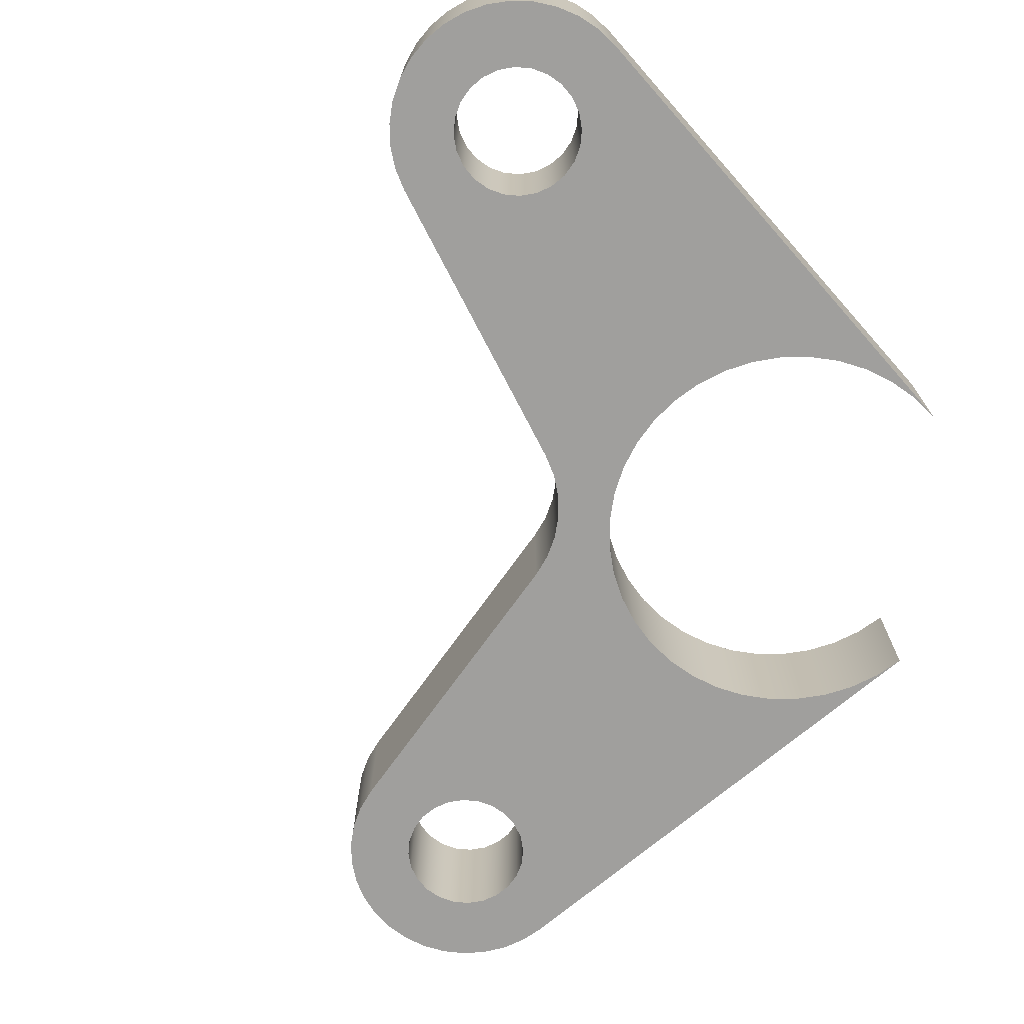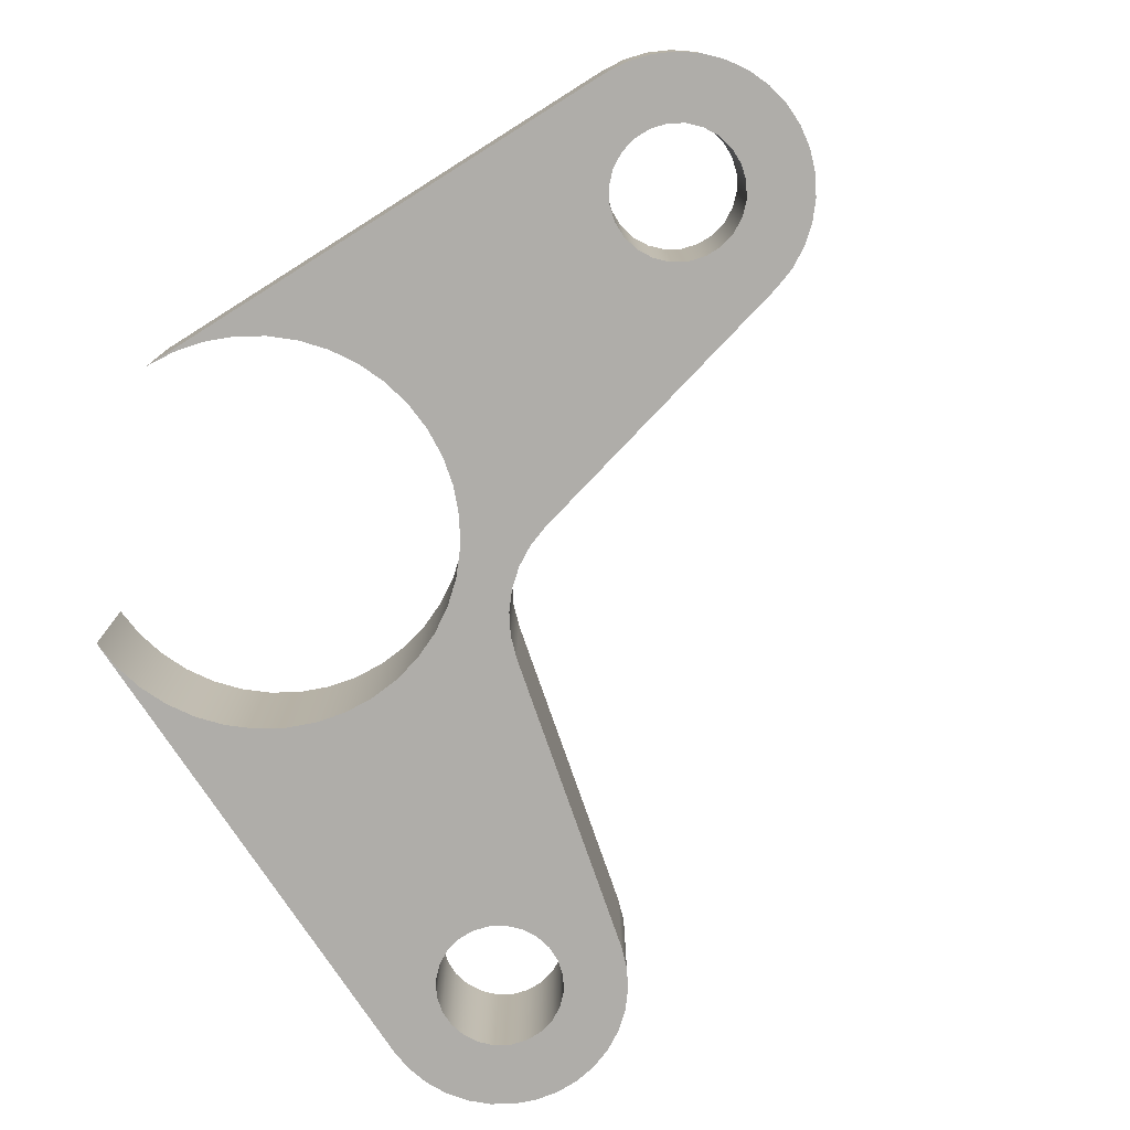
<metadata>
{"format":"obj","ext":"obj","renderer":"f3d","projection":"perspective","resolution":1024,"background":"white","views":[{"elev":-71.4,"azim":-42.6,"up":"+Y"},{"elev":-77.2,"azim":129.3,"up":"+Y"}]}
</metadata>
<code>
v -0.2 0.4 -1.6
v -0.1932 0.4 -1.548
v -0.1732 0.4 -1.5
v -0.1414 0.4 -1.459
v -0.1 0.4 -1.427
v -0.05176 0.4 -1.407
v 1.225e-17 0.4 -1.4
v 0.05176 0.4 -1.407
v 0.1 0.4 -1.427
v 0.1414 0.4 -1.459
v 0.1732 0.4 -1.5
v 0.1932 0.4 -1.548
v 0.2 0.4 -1.6
v 0.1932 0.4 -1.652
v 0.1732 0.4 -1.7
v 0.1414 0.4 -1.741
v 0.1 0.4 -1.773
v 0.05176 0.4 -1.793
v 1.225e-17 0.4 -1.8
v -0.05176 0.4 -1.793
v -0.1 0.4 -1.773
v -0.1414 0.4 -1.741
v -0.1732 0.4 -1.7
v -0.1932 0.4 -1.652
v -0.2 0 -1.6
v -0.1932 0 -1.652
v -0.1732 0 -1.7
v -0.1414 0 -1.741
v -0.1 0 -1.773
v -0.05176 0 -1.793
v 1.225e-17 0 -1.8
v 0.05176 0 -1.793
v 0.1 0 -1.773
v 0.1414 0 -1.741
v 0.1732 0 -1.7
v 0.1932 0 -1.652
v 0.2 0 -1.6
v 0.1932 0 -1.548
v 0.1732 0 -1.5
v 0.1414 0 -1.459
v 0.1 0 -1.427
v 0.05176 0 -1.407
v 1.225e-17 0 -1.4
v -0.05176 0 -1.407
v -0.1 0 -1.427
v -0.1414 0 -1.459
v -0.1732 0 -1.5
v -0.1932 0 -1.548
v -0.2 0.4 -1.6
v -0.2 0 -1.6
v -1.759 0.4 0.3599
v -1.752 0.4 0.4117
v -1.732 0.4 0.4599
v -1.7 0.4 0.5013
v -1.659 0.4 0.5331
v -1.611 0.4 0.5531
v -1.559 0.4 0.5599
v -1.507 0.4 0.5531
v -1.459 0.4 0.5331
v -1.418 0.4 0.5013
v -1.386 0.4 0.4599
v -1.366 0.4 0.4117
v -1.359 0.4 0.3599
v -1.366 0.4 0.3082
v -1.386 0.4 0.2599
v -1.418 0.4 0.2185
v -1.459 0.4 0.1867
v -1.507 0.4 0.1667
v -1.559 0.4 0.1599
v -1.611 0.4 0.1667
v -1.659 0.4 0.1867
v -1.7 0.4 0.2185
v -1.732 0.4 0.2599
v -1.752 0.4 0.3082
v -1.759 0 0.3599
v -1.752 0 0.3082
v -1.732 0 0.2599
v -1.7 0 0.2185
v -1.659 0 0.1867
v -1.611 0 0.1667
v -1.559 0 0.1599
v -1.507 0 0.1667
v -1.459 0 0.1867
v -1.418 0 0.2185
v -1.386 0 0.2599
v -1.366 0 0.3082
v -1.359 0 0.3599
v -1.366 0 0.4117
v -1.386 0 0.4599
v -1.418 0 0.5013
v -1.459 0 0.5331
v -1.507 0 0.5531
v -1.559 0 0.5599
v -1.611 0 0.5531
v -1.659 0 0.5331
v -1.7 0 0.5013
v -1.732 0 0.4599
v -1.752 0 0.4117
v -1.759 0.4 0.3599
v -1.759 0 0.3599
v 0.06083 0 0.5969
v -0.03282 0 0.5991
v -0.1257 0 0.5867
v -0.2155 0 0.56
v -0.3 0 0.5196
v -0.3772 0 0.4666
v -0.4452 0 0.4022
v -0.5024 0 0.328
v -0.5473 0 0.2458
v -0.5789 0 0.1576
v -0.5964 0 0.06556
v -0.5993 0 -0.02807
v -0.5877 0 -0.121
v -0.5617 0 -0.211
v -0.522 0 -0.2959
v -0.4696 0 -0.3735
v -0.4057 0 -0.442
v -0.332 0 -0.4998
v -0.2501 0 -0.5454
v -0.1622 0 -0.5777
v -0.07028 0 -0.5959
v 0.02332 0 -0.5995
v 0.1164 0 -0.5886
v 0.2066 0 -0.5633
v 0.2917 0 -0.5243
v 0.3698 0 -0.4725
v 0.4388 0 -0.4092
v 0.4972 0 -0.3359
v 0.5434 0 -0.2544
v 0.5764 0 -0.1667
v 0.5953 0 -0.075
v 0.5953 0.4 -0.075
v 0.5764 0.4 -0.1667
v 0.5434 0.4 -0.2544
v 0.4972 0.4 -0.3359
v 0.4388 0.4 -0.4092
v 0.3698 0.4 -0.4725
v 0.2917 0.4 -0.5243
v 0.2066 0.4 -0.5633
v 0.1164 0.4 -0.5886
v 0.02332 0.4 -0.5995
v -0.07028 0.4 -0.5959
v -0.1622 0.4 -0.5777
v -0.2501 0.4 -0.5454
v -0.332 0.4 -0.4998
v -0.4057 0.4 -0.442
v -0.4696 0.4 -0.3735
v -0.522 0.4 -0.2959
v -0.5617 0.4 -0.211
v -0.5877 0.4 -0.121
v -0.5993 0.4 -0.02807
v -0.5964 0.4 0.06556
v -0.5789 0.4 0.1576
v -0.5473 0.4 0.2458
v -0.5024 0.4 0.328
v -0.4452 0.4 0.4022
v -0.3772 0.4 0.4666
v -0.3 0.4 0.5196
v -0.2155 0.4 0.56
v -0.1257 0.4 0.5867
v -0.03282 0.4 0.5991
v 0.06083 0.4 0.5969
v -1.518 0 0.7579
v 0.06083 0 0.5969
v 0.06083 0.4 0.5969
v -1.518 0.4 0.7579
v -1.697 0 -0.01552
v -1.762 0 0.01539
v -1.821 0 0.05751
v -1.871 0 0.1095
v -1.911 0 0.1696
v -1.939 0 0.2359
v -1.955 0 0.3063
v -1.959 0 0.3784
v -1.949 0 0.4499
v -1.926 0 0.5185
v -1.892 0 0.5819
v -1.846 0 0.6381
v -1.792 0 0.6852
v -1.73 0 0.7217
v -1.662 0 0.7465
v -1.591 0 0.7587
v -1.518 0 0.7579
v -1.518 0.4 0.7579
v -1.591 0.4 0.7587
v -1.662 0.4 0.7465
v -1.73 0.4 0.7217
v -1.792 0.4 0.6852
v -1.846 0.4 0.6381
v -1.892 0.4 0.5819
v -1.926 0.4 0.5185
v -1.949 0.4 0.4499
v -1.959 0.4 0.3784
v -1.955 0.4 0.3063
v -1.939 0.4 0.2359
v -1.911 0.4 0.1696
v -1.871 0.4 0.1095
v -1.821 0.4 0.05751
v -1.762 0.4 0.01539
v -1.697 0.4 -0.01552
v -0.7781 0 -0.3533
v -1.697 0 -0.01552
v -1.697 0.4 -0.01552
v -0.7781 0.4 -0.3533
v -0.5192 0 -0.6787
v -0.5349 0 -0.6076
v -0.5631 0 -0.5405
v -0.6031 0 -0.4797
v -0.6534 0 -0.4271
v -0.7124 0 -0.3845
v -0.7781 0 -0.3533
v -0.7781 0.4 -0.3533
v -0.7124 0.4 -0.3845
v -0.6534 0.4 -0.4271
v -0.6031 0.4 -0.4797
v -0.5631 0.4 -0.5405
v -0.5349 0.4 -0.6076
v -0.5192 0.4 -0.6787
v -0.3969 0 -1.65
v -0.5192 0 -0.6787
v -0.5192 0.4 -0.6787
v -0.3969 0.4 -1.65
v 0.3969 0 -1.65
v 0.3814 0 -1.721
v 0.3536 0 -1.787
v 0.3142 0 -1.848
v 0.2646 0 -1.9
v 0.2064 0 -1.943
v 0.1414 0 -1.974
v 0.07188 0 -1.993
v 2.449e-17 0 -2
v -0.07188 0 -1.993
v -0.1414 0 -1.974
v -0.2064 0 -1.943
v -0.2646 0 -1.9
v -0.3142 0 -1.848
v -0.3536 0 -1.787
v -0.3814 0 -1.721
v -0.3969 0 -1.65
v -0.3969 0.4 -1.65
v -0.3814 0.4 -1.721
v -0.3536 0.4 -1.787
v -0.3142 0.4 -1.848
v -0.2646 0.4 -1.9
v -0.2064 0.4 -1.943
v -0.1414 0.4 -1.974
v -0.07188 0.4 -1.993
v 2.449e-17 0.4 -2
v 0.07188 0.4 -1.993
v 0.1414 0.4 -1.974
v 0.2064 0.4 -1.943
v 0.2646 0.4 -1.9
v 0.3142 0.4 -1.848
v 0.3536 0.4 -1.787
v 0.3814 0.4 -1.721
v 0.3969 0.4 -1.65
v 0.5953 0 -0.075
v 0.3969 0 -1.65
v 0.3969 0.4 -1.65
v 0.5953 0.4 -0.075
v -1.759 0.4 0.3599
v -1.752 0.4 0.3082
v -1.732 0.4 0.2599
v -1.7 0.4 0.2185
v -1.659 0.4 0.1867
v -1.611 0.4 0.1667
v -1.559 0.4 0.1599
v -1.507 0.4 0.1667
v -1.459 0.4 0.1867
v -1.418 0.4 0.2185
v -1.386 0.4 0.2599
v -1.366 0.4 0.3082
v -1.359 0.4 0.3599
v -1.366 0.4 0.4117
v -1.386 0.4 0.4599
v -1.418 0.4 0.5013
v -1.459 0.4 0.5331
v -1.507 0.4 0.5531
v -1.559 0.4 0.5599
v -1.611 0.4 0.5531
v -1.659 0.4 0.5331
v -1.7 0.4 0.5013
v -1.732 0.4 0.4599
v -1.752 0.4 0.4117
v -0.2 0.4 -1.6
v -0.1932 0.4 -1.652
v -0.1732 0.4 -1.7
v -0.1414 0.4 -1.741
v -0.1 0.4 -1.773
v -0.05176 0.4 -1.793
v 1.225e-17 0.4 -1.8
v 0.05176 0.4 -1.793
v 0.1 0.4 -1.773
v 0.1414 0.4 -1.741
v 0.1732 0.4 -1.7
v 0.1932 0.4 -1.652
v 0.2 0.4 -1.6
v 0.1932 0.4 -1.548
v 0.1732 0.4 -1.5
v 0.1414 0.4 -1.459
v 0.1 0.4 -1.427
v 0.05176 0.4 -1.407
v 1.225e-17 0.4 -1.4
v -0.05176 0.4 -1.407
v -0.1 0.4 -1.427
v -0.1414 0.4 -1.459
v -0.1732 0.4 -1.5
v -0.1932 0.4 -1.548
v 0.5953 0.4 -0.075
v 0.3969 0.4 -1.65
v 0.3814 0.4 -1.721
v 0.3536 0.4 -1.787
v 0.3142 0.4 -1.848
v 0.2646 0.4 -1.9
v 0.2064 0.4 -1.943
v 0.1414 0.4 -1.974
v 0.07188 0.4 -1.993
v 2.449e-17 0.4 -2
v -0.07188 0.4 -1.993
v -0.1414 0.4 -1.974
v -0.2064 0.4 -1.943
v -0.2646 0.4 -1.9
v -0.3142 0.4 -1.848
v -0.3536 0.4 -1.787
v -0.3814 0.4 -1.721
v -0.3969 0.4 -1.65
v -0.5192 0.4 -0.6787
v -0.5349 0.4 -0.6076
v -0.5631 0.4 -0.5405
v -0.6031 0.4 -0.4797
v -0.6534 0.4 -0.4271
v -0.7124 0.4 -0.3845
v -0.7781 0.4 -0.3533
v -1.697 0.4 -0.01552
v -1.762 0.4 0.01539
v -1.821 0.4 0.05751
v -1.871 0.4 0.1095
v -1.911 0.4 0.1696
v -1.939 0.4 0.2359
v -1.955 0.4 0.3063
v -1.959 0.4 0.3784
v -1.949 0.4 0.4499
v -1.926 0.4 0.5185
v -1.892 0.4 0.5819
v -1.846 0.4 0.6381
v -1.792 0.4 0.6852
v -1.73 0.4 0.7217
v -1.662 0.4 0.7465
v -1.591 0.4 0.7587
v -1.518 0.4 0.7579
v 0.06083 0.4 0.5969
v -0.03282 0.4 0.5991
v -0.1257 0.4 0.5867
v -0.2155 0.4 0.56
v -0.3 0.4 0.5196
v -0.3772 0.4 0.4666
v -0.4452 0.4 0.4022
v -0.5024 0.4 0.328
v -0.5473 0.4 0.2458
v -0.5789 0.4 0.1576
v -0.5964 0.4 0.06556
v -0.5993 0.4 -0.02807
v -0.5877 0.4 -0.121
v -0.5617 0.4 -0.211
v -0.522 0.4 -0.2959
v -0.4696 0.4 -0.3735
v -0.4057 0.4 -0.442
v -0.332 0.4 -0.4998
v -0.2501 0.4 -0.5454
v -0.1622 0.4 -0.5777
v -0.07028 0.4 -0.5959
v 0.02332 0.4 -0.5995
v 0.1164 0.4 -0.5886
v 0.2066 0.4 -0.5633
v 0.2917 0.4 -0.5243
v 0.3698 0.4 -0.4725
v 0.4388 0.4 -0.4092
v 0.4972 0.4 -0.3359
v 0.5434 0.4 -0.2544
v 0.5764 0.4 -0.1667
v -1.759 0 0.3599
v -1.752 0 0.4117
v -1.732 0 0.4599
v -1.7 0 0.5013
v -1.659 0 0.5331
v -1.611 0 0.5531
v -1.559 0 0.5599
v -1.507 0 0.5531
v -1.459 0 0.5331
v -1.418 0 0.5013
v -1.386 0 0.4599
v -1.366 0 0.4117
v -1.359 0 0.3599
v -1.366 0 0.3082
v -1.386 0 0.2599
v -1.418 0 0.2185
v -1.459 0 0.1867
v -1.507 0 0.1667
v -1.559 0 0.1599
v -1.611 0 0.1667
v -1.659 0 0.1867
v -1.7 0 0.2185
v -1.732 0 0.2599
v -1.752 0 0.3082
v -0.2 0 -1.6
v -0.1932 0 -1.548
v -0.1732 0 -1.5
v -0.1414 0 -1.459
v -0.1 0 -1.427
v -0.05176 0 -1.407
v 1.225e-17 0 -1.4
v 0.05176 0 -1.407
v 0.1 0 -1.427
v 0.1414 0 -1.459
v 0.1732 0 -1.5
v 0.1932 0 -1.548
v 0.2 0 -1.6
v 0.1932 0 -1.652
v 0.1732 0 -1.7
v 0.1414 0 -1.741
v 0.1 0 -1.773
v 0.05176 0 -1.793
v 1.225e-17 0 -1.8
v -0.05176 0 -1.793
v -0.1 0 -1.773
v -0.1414 0 -1.741
v -0.1732 0 -1.7
v -0.1932 0 -1.652
v 0.3969 0 -1.65
v 0.5953 0 -0.075
v 0.5764 0 -0.1667
v 0.5434 0 -0.2544
v 0.4972 0 -0.3359
v 0.4388 0 -0.4092
v 0.3698 0 -0.4725
v 0.2917 0 -0.5243
v 0.2066 0 -0.5633
v 0.1164 0 -0.5886
v 0.02332 0 -0.5995
v -0.07028 0 -0.5959
v -0.1622 0 -0.5777
v -0.2501 0 -0.5454
v -0.332 0 -0.4998
v -0.4057 0 -0.442
v -0.4696 0 -0.3735
v -0.522 0 -0.2959
v -0.5617 0 -0.211
v -0.5877 0 -0.121
v -0.5993 0 -0.02807
v -0.5964 0 0.06556
v -0.5789 0 0.1576
v -0.5473 0 0.2458
v -0.5024 0 0.328
v -0.4452 0 0.4022
v -0.3772 0 0.4666
v -0.3 0 0.5196
v -0.2155 0 0.56
v -0.1257 0 0.5867
v -0.03282 0 0.5991
v 0.06083 0 0.5969
v -1.518 0 0.7579
v -1.591 0 0.7587
v -1.662 0 0.7465
v -1.73 0 0.7217
v -1.792 0 0.6852
v -1.846 0 0.6381
v -1.892 0 0.5819
v -1.926 0 0.5185
v -1.949 0 0.4499
v -1.959 0 0.3784
v -1.955 0 0.3063
v -1.939 0 0.2359
v -1.911 0 0.1696
v -1.871 0 0.1095
v -1.821 0 0.05751
v -1.762 0 0.01539
v -1.697 0 -0.01552
v -0.7781 0 -0.3533
v -0.7124 0 -0.3845
v -0.6534 0 -0.4271
v -0.6031 0 -0.4797
v -0.5631 0 -0.5405
v -0.5349 0 -0.6076
v -0.5192 0 -0.6787
v -0.3969 0 -1.65
v -0.3814 0 -1.721
v -0.3536 0 -1.787
v -0.3142 0 -1.848
v -0.2646 0 -1.9
v -0.2064 0 -1.943
v -0.1414 0 -1.974
v -0.07188 0 -1.993
v 2.449e-17 0 -2
v 0.07188 0 -1.993
v 0.1414 0 -1.974
v 0.2064 0 -1.943
v 0.2646 0 -1.9
v 0.3142 0 -1.848
v 0.3536 0 -1.787
v 0.3814 0 -1.721
g 2406c71a-e312-11ea-9d13-54bf646e7e1f
f 2 48 1
f 1 48 50
f 49 25 24
f 24 25 26
f 24 26 23
f 23 26 27
f 23 27 22
f 22 27 28
f 22 28 21
f 21 28 29
f 21 29 20
f 20 29 30
f 20 30 19
f 19 30 31
f 19 31 18
f 18 31 32
f 18 32 17
f 17 32 33
f 17 33 16
f 16 33 34
f 16 34 15
f 15 34 35
f 15 35 14
f 14 35 36
f 14 36 13
f 13 36 37
f 13 37 12
f 12 37 38
f 12 38 11
f 11 38 39
f 11 39 10
f 10 39 40
f 10 40 9
f 9 40 41
f 9 41 8
f 8 41 42
f 8 42 7
f 7 42 43
f 7 43 6
f 6 43 44
f 6 44 5
f 5 44 45
f 5 45 4
f 4 45 46
f 4 46 3
f 3 46 47
f 3 47 2
f 2 47 48
g 240910e8-e312-11ea-bb57-54bf646e7e1f
f 52 98 51
f 51 98 100
f 99 75 74
f 74 75 76
f 74 76 73
f 73 76 77
f 73 77 72
f 72 77 78
f 72 78 71
f 71 78 79
f 71 79 70
f 70 79 80
f 70 80 69
f 69 80 81
f 69 81 68
f 68 81 82
f 68 82 67
f 67 82 83
f 67 83 66
f 66 83 84
f 66 84 65
f 65 84 85
f 65 85 64
f 64 85 86
f 64 86 63
f 63 86 87
f 63 87 62
f 62 87 88
f 62 88 61
f 61 88 89
f 61 89 60
f 60 89 90
f 60 90 59
f 59 90 91
f 59 91 58
f 58 91 92
f 58 92 57
f 57 92 93
f 57 93 56
f 56 93 94
f 56 94 55
f 55 94 95
f 55 95 54
f 54 95 96
f 54 96 53
f 53 96 97
f 53 97 52
f 52 97 98
g 24140d1a-e312-11ea-bf96-54bf646e7e1f
f 162 101 161
f 161 101 102
f 161 102 160
f 160 102 103
f 160 103 159
f 159 103 104
f 159 104 158
f 158 104 105
f 158 105 157
f 157 105 106
f 157 106 156
f 156 106 107
f 156 107 155
f 155 107 108
f 155 108 154
f 154 108 109
f 154 109 153
f 153 109 110
f 153 110 152
f 152 110 111
f 152 111 151
f 151 111 112
f 151 112 150
f 150 112 113
f 150 113 149
f 149 113 114
f 149 114 148
f 148 114 115
f 148 115 147
f 147 115 116
f 147 116 146
f 146 116 117
f 146 117 145
f 145 117 118
f 145 118 144
f 144 118 119
f 144 119 143
f 143 119 120
f 143 120 142
f 142 120 121
f 142 121 141
f 141 121 122
f 141 122 140
f 140 122 123
f 140 123 139
f 139 123 124
f 139 124 138
f 138 124 125
f 138 125 137
f 137 125 126
f 137 126 136
f 136 126 127
f 136 127 135
f 135 127 128
f 135 128 134
f 134 128 129
f 134 129 133
f 133 129 130
f 133 130 132
f 132 130 131
g 2416a534-e312-11ea-bcc5-54bf646e7e1f
f 163 164 166
f 166 164 165
g 2418ef1e-e312-11ea-9019-54bf646e7e1f
f 200 167 199
f 199 167 168
f 199 168 169
f 199 169 198
f 198 169 170
f 198 170 197
f 197 170 171
f 197 171 196
f 196 171 172
f 196 172 195
f 195 172 173
f 195 173 194
f 194 173 174
f 194 174 193
f 193 174 175
f 193 175 192
f 192 175 176
f 192 176 191
f 191 176 177
f 191 177 190
f 190 177 178
f 190 178 189
f 189 178 179
f 189 179 188
f 188 179 180
f 188 180 187
f 187 180 181
f 187 181 186
f 186 181 182
f 186 182 185
f 185 182 184
f 184 182 183
g 241b38ec-e312-11ea-9fec-54bf646e7e1f
f 201 202 204
f 204 202 203
g 241daa00-e312-11ea-9715-54bf646e7e1f
f 218 205 217
f 217 205 206
f 217 206 216
f 216 206 207
f 216 207 215
f 215 207 208
f 215 208 214
f 214 208 209
f 214 209 213
f 213 209 210
f 213 210 212
f 212 210 211
g 24201ae6-e312-11ea-9c4b-54bf646e7e1f
f 219 220 222
f 222 220 221
g 2422b2dc-e312-11ea-a7cc-54bf646e7e1f
f 256 223 255
f 255 223 224
f 255 224 225
f 255 225 254
f 254 225 226
f 254 226 253
f 253 226 227
f 253 227 252
f 252 227 228
f 252 228 251
f 251 228 229
f 251 229 250
f 250 229 230
f 250 230 249
f 249 230 231
f 249 231 248
f 248 231 232
f 248 232 247
f 247 232 233
f 247 233 246
f 246 233 234
f 246 234 245
f 245 234 235
f 245 235 244
f 244 235 236
f 244 236 243
f 243 236 237
f 243 237 242
f 242 237 238
f 242 238 241
f 241 238 240
f 240 238 239
g 24257210-e312-11ea-97e7-54bf646e7e1f
f 257 258 260
f 260 258 259
g 2429deca-e312-11ea-8b98-54bf646e7e1f
f 262 340 261
f 261 340 341
f 261 341 342
f 263 338 262
f 262 338 339
f 262 339 340
f 338 263 337
f 337 263 264
f 337 264 336
f 336 264 335
f 335 264 265
f 335 265 334
f 334 265 266
f 334 266 267
f 267 268 334
f 334 268 269
f 334 269 333
f 333 269 270
f 333 270 271
f 272 361 271
f 271 361 362
f 271 362 333
f 333 362 363
f 333 363 364
f 361 272 360
f 360 272 273
f 360 273 359
f 359 273 274
f 359 274 358
f 358 274 275
f 358 275 357
f 357 275 350
f 357 350 356
f 356 350 355
f 355 350 354
f 354 350 353
f 353 350 352
f 352 350 351
f 275 276 350
f 350 276 277
f 350 277 278
f 278 279 350
f 350 279 349
f 349 279 280
f 349 280 348
f 348 280 347
f 347 280 281
f 347 281 346
f 346 281 282
f 346 282 345
f 345 282 283
f 345 283 344
f 344 283 343
f 343 283 284
f 343 284 342
f 342 284 261
f 308 285 326
f 326 285 286
f 326 286 325
f 325 286 324
f 324 286 287
f 324 287 323
f 323 287 288
f 323 288 322
f 322 288 321
f 321 288 289
f 321 289 320
f 320 289 290
f 320 290 319
f 319 290 291
f 319 291 318
f 318 291 317
f 317 291 292
f 317 292 316
f 316 292 293
f 316 293 315
f 315 293 294
f 315 294 314
f 314 294 313
f 313 294 295
f 313 295 312
f 312 295 296
f 312 296 311
f 311 296 310
f 310 296 297
f 310 297 298
f 298 299 310
f 310 299 300
f 310 300 375
f 375 300 374
f 374 300 301
f 374 301 373
f 373 301 302
f 373 302 372
f 372 302 303
f 372 303 371
f 371 303 304
f 371 304 370
f 370 304 305
f 370 305 327
f 327 305 306
f 327 306 307
f 327 307 326
f 326 307 308
f 309 310 380
f 380 310 379
f 379 310 378
f 378 310 377
f 377 310 376
f 376 310 375
f 328 368 327
f 327 368 369
f 327 369 370
f 368 328 367
f 367 328 329
f 367 329 366
f 366 329 330
f 366 330 365
f 365 330 331
f 365 331 332
f 365 332 364
f 364 332 333
g 242c9e1c-e312-11ea-926a-54bf646e7e1f
f 382 469 381
f 381 469 470
f 381 470 471
f 469 382 468
f 468 382 383
f 468 383 467
f 467 383 466
f 466 383 384
f 466 384 465
f 465 384 385
f 465 385 464
f 464 385 386
f 464 386 463
f 463 386 462
f 462 386 387
f 462 387 461
f 461 387 388
f 461 388 389
f 389 390 461
f 461 390 391
f 461 391 454
f 454 391 453
f 453 391 392
f 453 392 452
f 452 392 393
f 452 393 451
f 451 393 394
f 451 394 450
f 450 394 395
f 450 395 449
f 449 395 478
f 449 478 448
f 448 478 447
f 447 478 479
f 447 479 446
f 446 479 480
f 446 480 481
f 395 396 478
f 478 396 397
f 478 397 477
f 477 397 398
f 477 398 399
f 399 400 477
f 477 400 401
f 477 401 476
f 476 401 402
f 476 402 475
f 475 402 474
f 474 402 403
f 474 403 473
f 473 403 404
f 473 404 472
f 472 404 471
f 471 404 381
f 428 405 485
f 485 405 406
f 485 406 407
f 485 407 484
f 484 407 408
f 484 408 409
f 484 409 441
f 441 409 410
f 441 410 440
f 440 410 411
f 440 411 439
f 439 411 412
f 439 412 438
f 438 412 413
f 438 413 437
f 437 413 414
f 437 414 436
f 436 414 429
f 436 429 435
f 435 429 434
f 434 429 433
f 433 429 432
f 432 429 431
f 431 429 430
f 414 415 429
f 429 415 416
f 429 416 417
f 417 418 429
f 429 418 500
f 500 418 499
f 499 418 419
f 499 419 498
f 498 419 420
f 498 420 497
f 497 420 496
f 496 420 421
f 496 421 495
f 495 421 422
f 495 422 494
f 494 422 423
f 494 423 493
f 493 423 492
f 492 423 424
f 492 424 491
f 491 424 425
f 491 425 490
f 490 425 426
f 490 426 489
f 489 426 488
f 488 426 427
f 488 427 487
f 487 427 428
f 487 428 486
f 486 428 485
f 441 442 484
f 484 442 443
f 484 443 483
f 483 443 444
f 483 444 482
f 482 444 445
f 482 445 481
f 481 445 446
f 454 455 461
f 461 455 456
f 461 456 457
f 457 458 461
f 461 458 459
f 461 459 460

</code>
